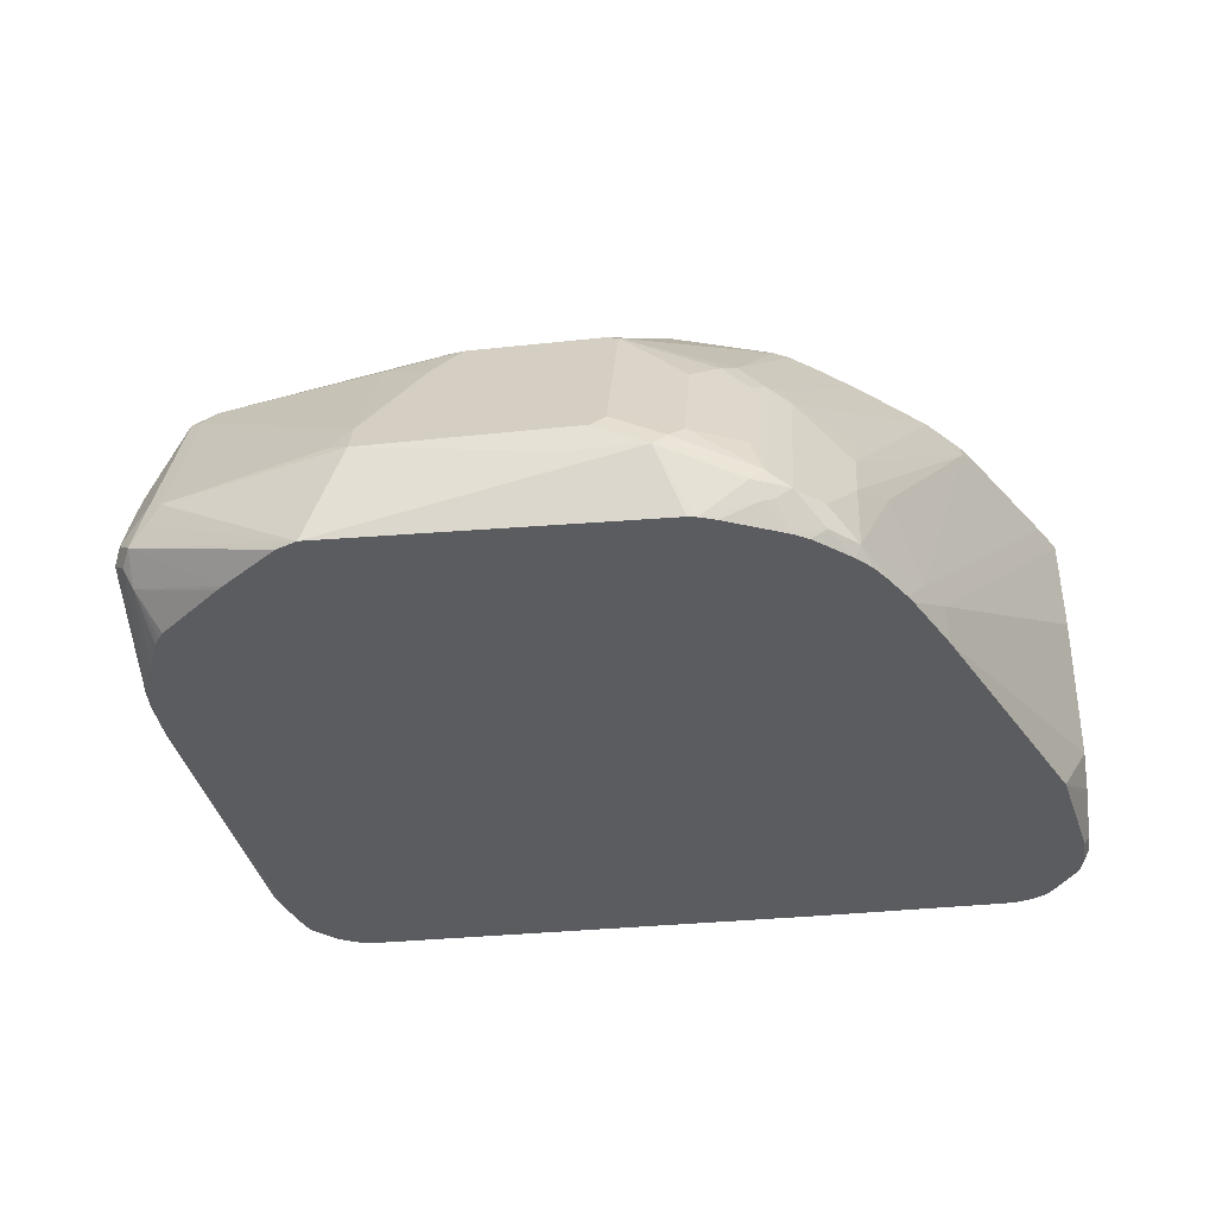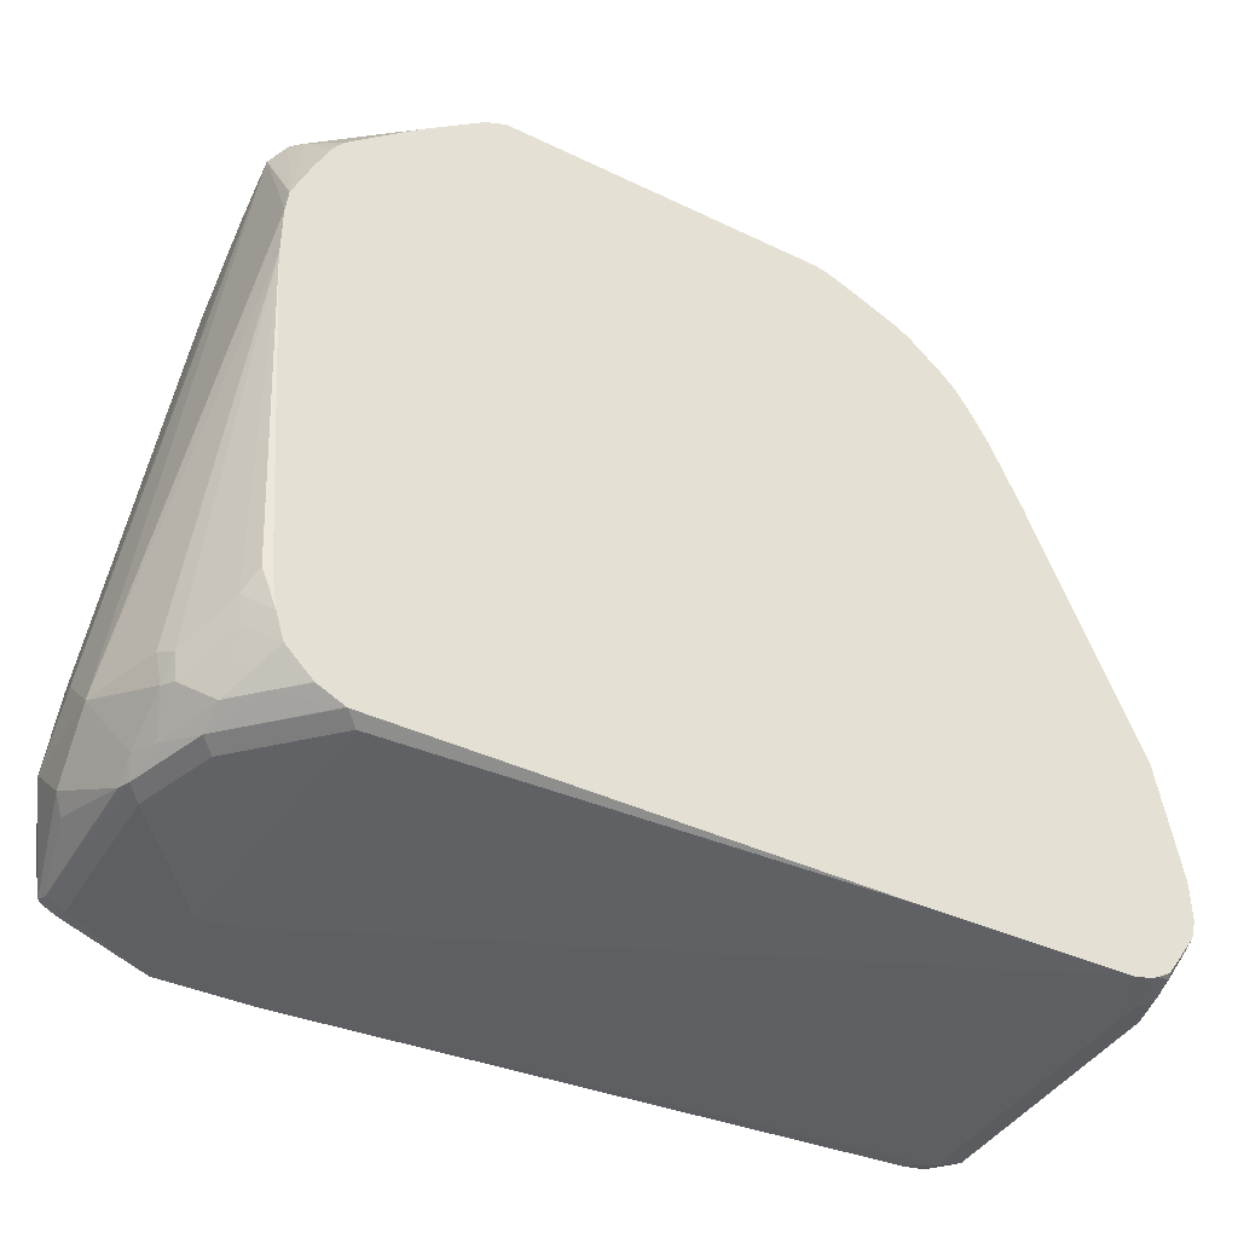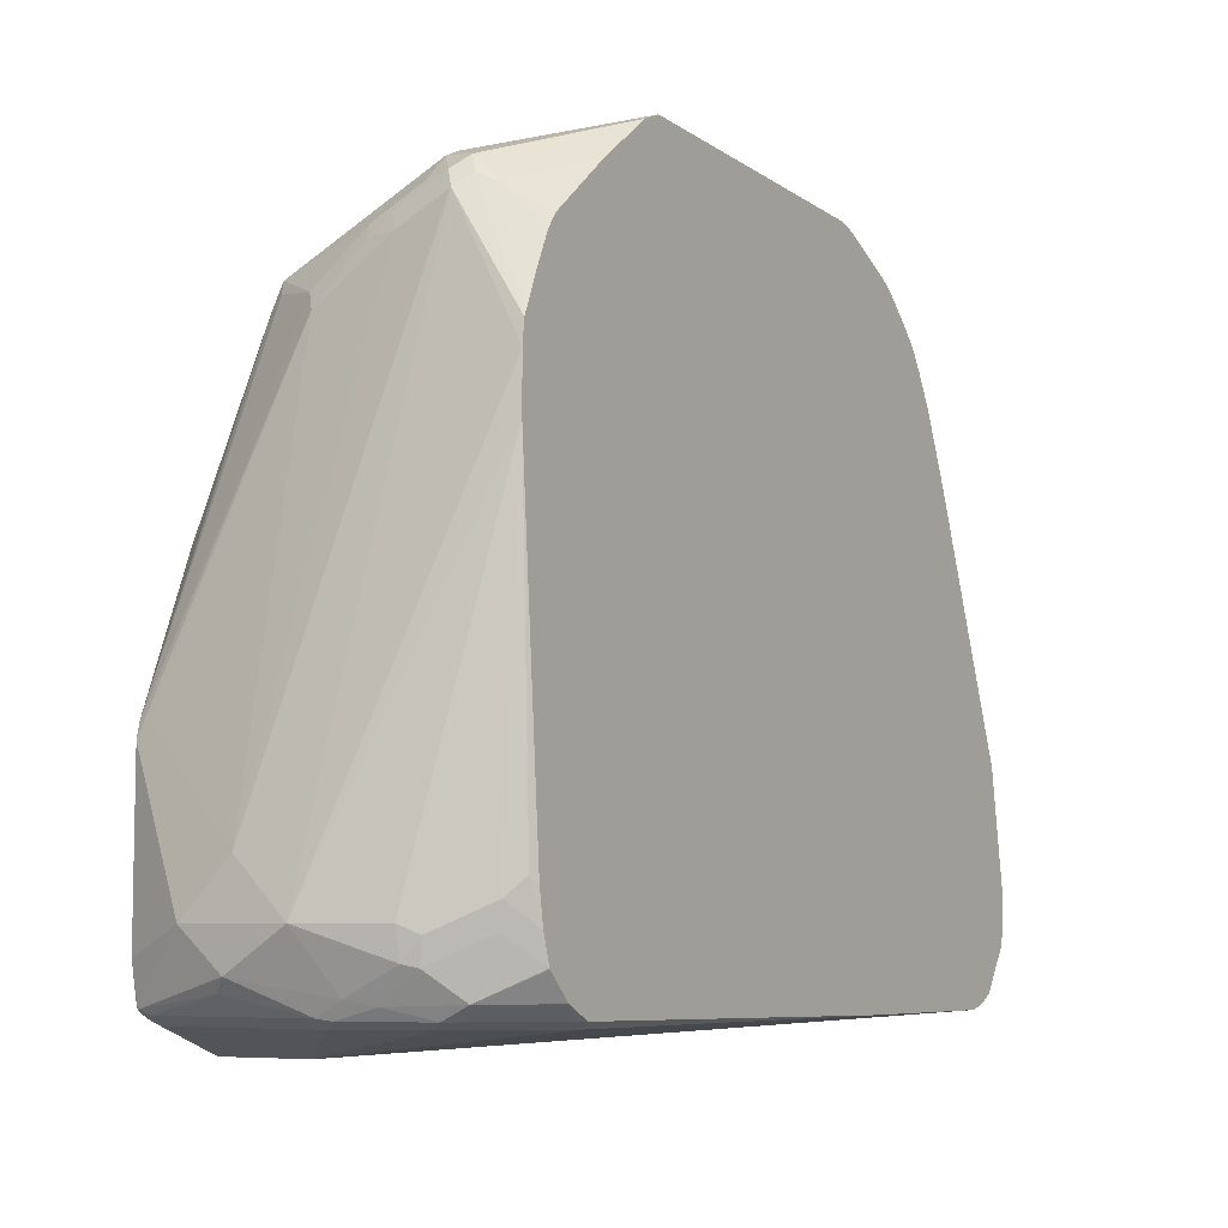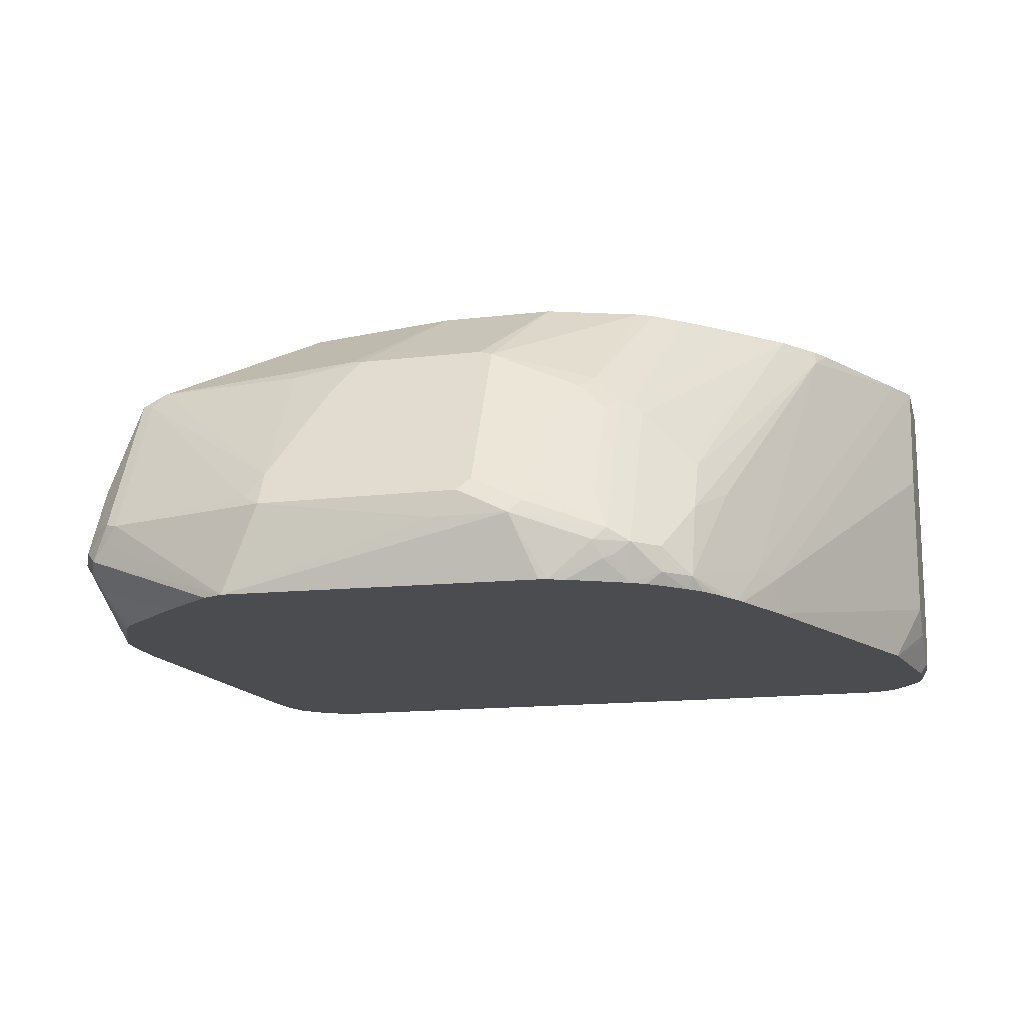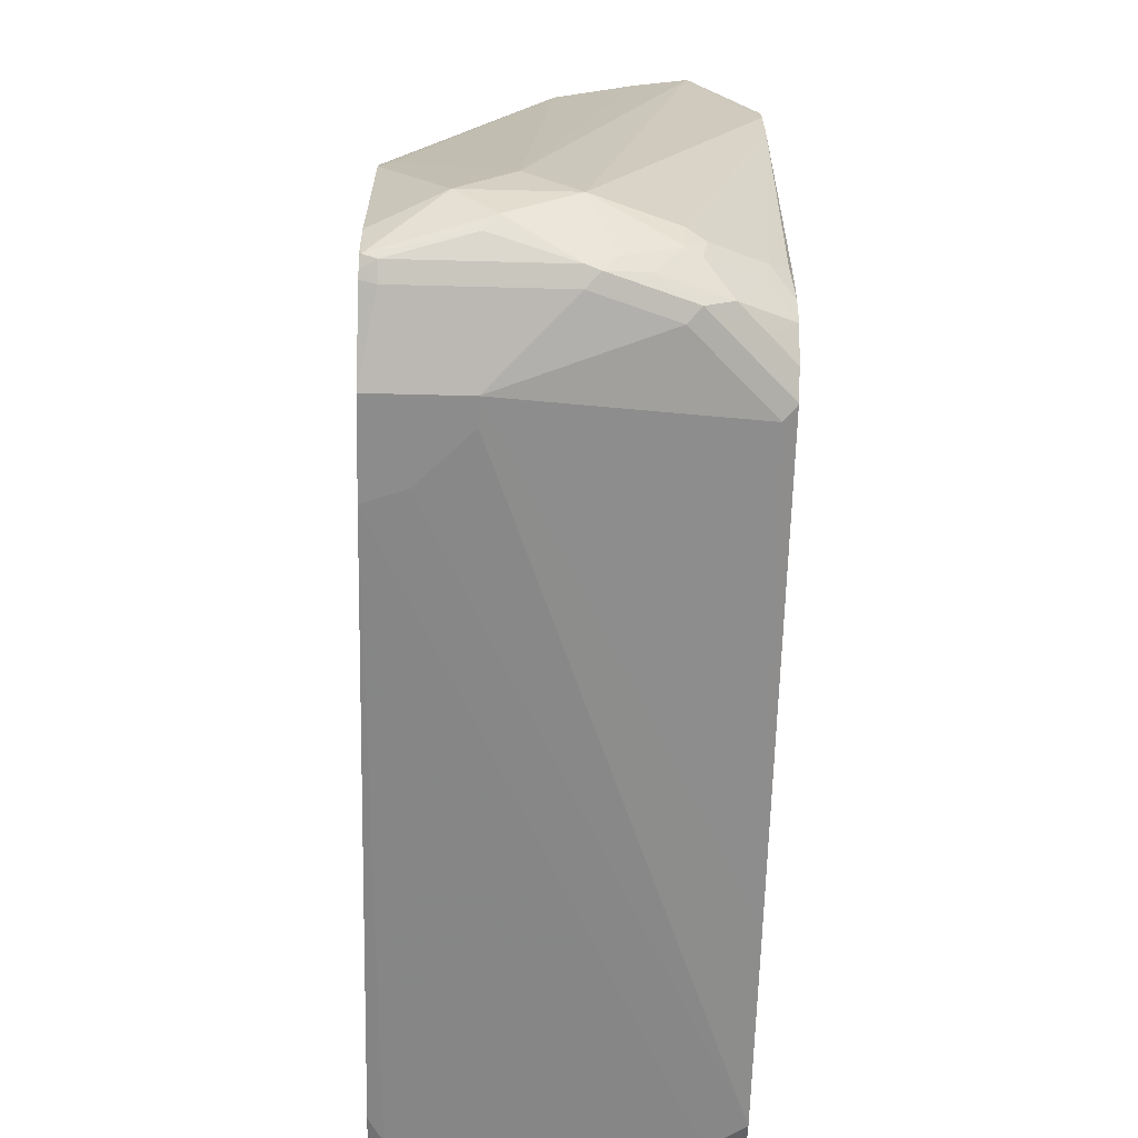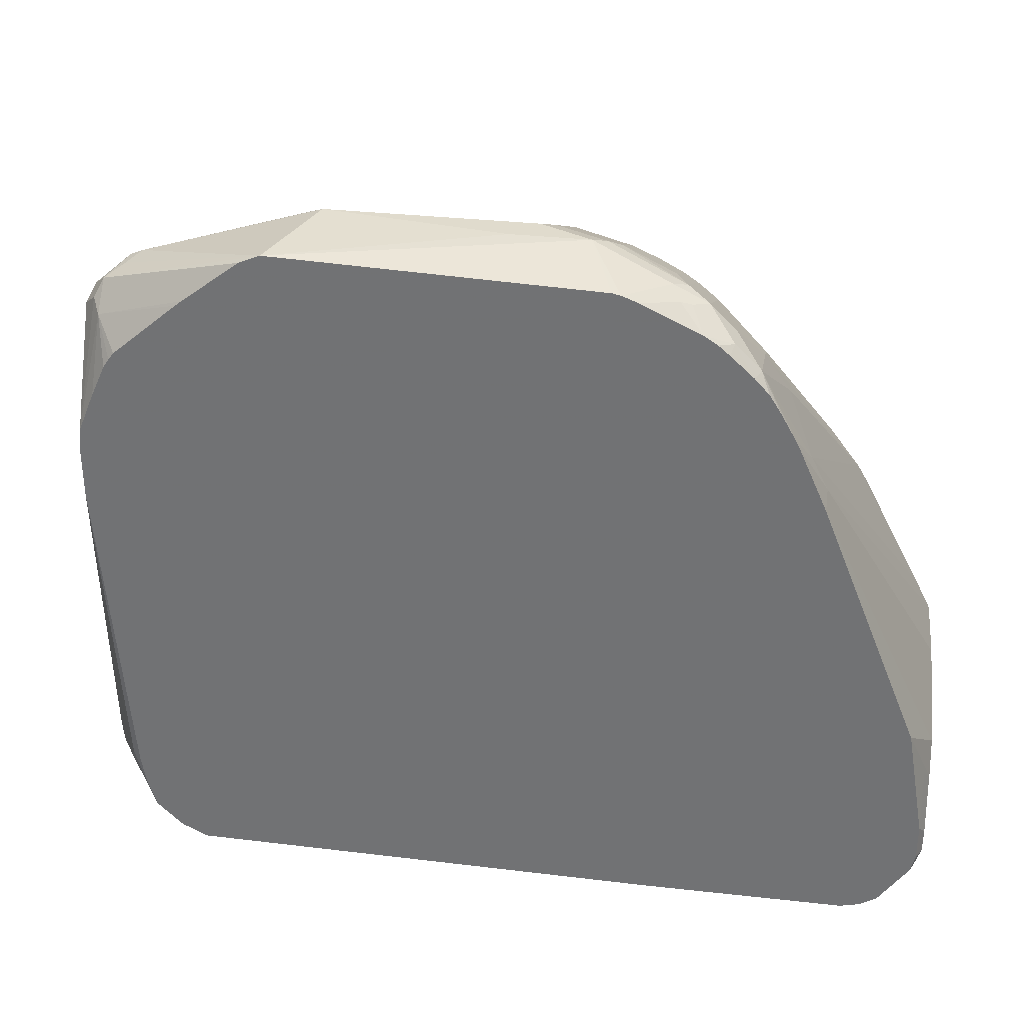
<metadata>
{"format":"obj","ext":"obj","renderer":"f3d","projection":"perspective","resolution":1024,"background":"white","views":[{"elev":-35.2,"azim":-171.8,"up":"+Z"},{"elev":-41.2,"azim":151.3,"up":"+Y"},{"elev":-6.9,"azim":121.6,"up":"+Y"},{"elev":-15.2,"azim":-165.8,"up":"+Z"},{"elev":-64.3,"azim":88.5,"up":"+Y"},{"elev":33.3,"azim":-171.3,"up":"+Y"}]}
</metadata>
<code>
v 0.3044 -0.4856 0.2513
v 0.2963 -0.4896 0.232
v 0.3044 -0.4663 0.2126
v 0.2996 -0.4687 0.203
v 0.2803 -0.488 0.1836
v 0.2803 -0.4977 0.203
v 0.2996 -0.4977 0.2609
v 0.3028 -0.4961 0.2706
v 0.3028 -0.4961 0.3866
v 0.3165 -0.4832 0.3286
v 0.3238 -0.4735 0.3189
v 0.3285 -0.4445 0.2706
v 0.3093 -0.4445 0.2126
v 0.3028 -0.451 0.1997
v 0.2834 -0.4317 0.1611
v 0.2899 -0.174 0.1453
v 0.2899 -0.1353 0.1453
v 0.2899 -0.116 0.1546
v 0.2881 -0.1179 0.1453
v 0.2712 -0.4245 0.1453
v 0.277 -0.4188 0.1482
v 0.2673 -0.4485 0.1453
v 0.261 -0.4686 0.1453
v 0.2803 -0.4493 0.1643
v 0.2606 -0.4692 0.1453
v 0.2419 -0.4879 0.1453
v 0.2609 -0.488 0.1643
v 0.2412 -0.4883 0.1453
v 0.2226 -0.4976 0.1453
v 0.2219 -0.4979 0.1453
v -0.2899 -0.5025 0.1453
v -0.1353 -0.5025 0.1453
v 0.2319 -0.5219 0.3286
v 0.2126 -0.5025 0.1546
v 0.2706 -0.5025 0.2126
v 0.2899 -0.5025 0.2706
v 0.2899 -0.5025 0.3866
v 0.2969 -0.497 0.3975
v 0.3044 -0.4929 0.3962
v 0.3285 -0.4446 0.3479
v 0.3285 -0.4059 0.3093
v 0.3093 -0.3395 0.3975
v 0.3093 -0.4639 0.3975
v 0.2646 -0.2228 0.3975
v 0.3032 -0.3195 0.3975
v 0.2609 -0.08699 0.3431
v 0.3068 -0.3286 0.3975
v 0.2609 -0.06768 0.3334
v 0.2658 -0.07734 0.331
v 0.2834 -0.08381 0.2964
v 0.2899 -0.09665 0.2899
v 0.3093 -0.3286 0.3866
v 0.2899 -0.05802 0.232
v 0.2851 -0.05802 0.2537
v 0.2803 -0.04836 0.2561
v 0.2803 -0.029 0.2175
v 0.2609 -0.009682 0.2175
v 0.2512 -0.02417 0.2537
v 0.2512 -0.004853 0.215
v 0.2609 -0.009682 0.203
v 0.2738 -0.01616 0.1901
v 0.1446 0.03356 0.1453
v 0.1601 0.02692 0.1453
v 0.2032 -0.006115 0.1453
v 0.2738 -0.03547 0.1707
v 0.2803 -0.029 0.1836
v 0.2834 -0.02581 0.1997
v 0.2834 -0.04513 0.2384
v 0.2899 -0.03871 0.1933
v 0.2756 -0.08732 0.1453
v 0.2648 -0.06373 0.1453
v 0.2606 -0.05736 0.1453
v 0.2079 -0.01001 0.1453
v 0.2565 -0.05188 0.1453
v -0.3286 -0.3286 0.1453
v -0.1695 -0.009791 0.1453
v -0.09661 0.02395 0.1453
v -0.07728 0.03866 0.1933
v -0.01927 0.03866 0.1933
v 0.116 0.03866 0.2126
v -0.0386 0.03866 0.2126
v -0.04827 -0.02417 0.3382
v -0.04827 0.03377 0.2223
v -0.08695 0.03377 0.203
v -0.09661 0.02653 0.2126
v -0.145 0.01446 0.1836
v -0.1353 0.01929 0.174
v -0.1026 0.02264 0.1453
v -0.1417 0.01287 0.1611
v -0.1149 0.01797 0.1453
v -0.1593 -0.003262 0.1453
v -0.1804 -0.01292 0.1546
v -0.161 0.006395 0.174
v -0.1498 0.009632 0.1643
v -0.161 -0.01292 0.2126
v -0.1997 -0.05155 0.2126
v -0.1804 -0.01292 0.174
v -0.1997 -0.03223 0.1546
v -0.2191 -0.09023 0.232
v -0.277 -0.2448 0.3866
v -0.2383 -0.1095 0.174
v -0.2263 -0.07953 0.1453
v -0.2512 -0.1353 0.174
v -0.2296 -0.08617 0.1453
v -0.215 -0.05917 0.1453
v -0.2061 -0.04513 0.1453
v -0.2512 -0.1353 0.1453
v -0.3479 -0.3672 0.3093
v -0.3479 -0.3865 0.3975
v -0.335 -0.3608 0.3975
v -0.2844 -0.2636 0.3975
v -0.2528 -0.2189 0.3975
v -0.2761 -0.2499 0.3975
v -0.1997 -0.07092 0.2513
v -0.161 -0.05155 0.2899
v -0.145 -0.02417 0.2609
v -0.1353 0.007218 0.2126
v -0.1353 -0.03141 0.2899
v -0.145 -0.04354 0.2996
v -0.1159 -0.03141 0.3093
v -0.1256 -0.04354 0.3189
v -0.1574 -0.1284 0.3975
v -0.1804 -0.1482 0.3975
v -0.1546 -0.05561 0.3044
v -0.2142 -0.1802 0.3975
v -0.2025 -0.1689 0.3975
v -0.2029 -0.09182 0.2803
v -0.1462 -0.1218 0.3975
v -0.09661 -0.0121 0.2899
v -0.07728 -0.09669 0.3975
v -0.0386 -0.02581 0.3415
v 0.05795 -0.02581 0.3415
v 0.116 0.02576 0.2384
v 0.1288 0.03218 0.2191
v 0.2512 -0.06285 0.331
v 0.1256 0.02895 0.2271
v 0.2416 -0.06768 0.3431
v 0.2534 -0.2106 0.3975
v 0.2597 -0.2169 0.3975
v 0.241 -0.1993 0.3975
v 0.247 -0.2042 0.3975
v 0.1401 -0.1281 0.3975
v 0.1268 -0.1208 0.3975
v 0.105 -0.116 0.3975
v 0.008348 -0.09669 0.3975
v 0.06762 -0.029 0.3431
v 0.116 -0.03223 0.335
v 0.07728 -0.01292 0.3157
v -0.3479 -0.4639 0.3975
v -0.3479 -0.3866 0.174
v -0.3479 -0.3672 0.1933
v -0.1953 -0.03322 0.1453
v -0.1778 -0.01703 0.1453
v -0.3431 -0.3769 0.1643
v -0.3479 -0.4252 0.1546
v -0.3432 -0.4159 0.1453
v -0.3479 -0.4445 0.1546
v -0.3479 -0.4639 0.1933
v -0.3414 -0.4768 0.1869
v -0.3414 -0.4574 0.1482
v -0.3403 -0.4563 0.1453
v -0.3392 -0.4592 0.1453
v -0.3432 -0.4445 0.1453
v -0.3171 -0.491 0.1453
v -0.3189 -0.4929 0.1498
v -0.3383 -0.4735 0.1691
v -0.3221 -0.4961 0.1675
v -0.335 -0.4896 0.1997
v -0.335 -0.4897 0.3453
v -0.3093 -0.5025 0.174
v -0.3013 -0.4997 0.1453
v -0.3073 -0.4972 0.1453
v 0.1739 -0.5219 0.3673
v 0.163 -0.5219 0.3975
v -0.3093 -0.5025 0.3453
v -0.335 -0.4897 0.393
v -0.3093 -0.5025 0.3866
v -0.3071 -0.5004 0.3975
v -0.3341 -0.4887 0.3975
v -0.2899 -0.5025 0.3975
v 0.2319 -0.5219 0.3975
v 0.2912 -0.4998 0.3975
v 0.3028 -0.4935 0.3975
v 0.3041 -0.4916 0.3975
v -0.3395 -0.4807 0.3975
v 0.2126 -0.5219 0.3286
f 144 143 137
f 142 143 140
f 142 140 137
f 144 145 143
f 141 138 137
f 141 137 140
f 142 137 143
f 141 140 138
f 138 46 137
f 139 138 44
f 139 44 46
f 139 46 138
f 46 48 137
f 135 48 58
f 135 137 48
f 146 145 144
f 135 133 137
f 136 134 133
f 138 140 44
f 146 132 145
f 109 150 149
f 146 137 147
f 92 76 153
f 136 133 135
f 153 76 152
f 152 76 106
f 106 76 75
f 107 106 75
f 107 75 151
f 151 75 150
f 151 150 109
f 146 147 132
f 109 149 112
f 128 112 145
f 130 128 145
f 130 145 131
f 131 145 132
f 148 133 132
f 148 132 147
f 148 147 133
f 133 147 137
f 146 144 137
f 112 149 145
f 136 135 134
f 124 125 126
f 134 58 59
f 125 112 123
f 126 125 123
f 124 126 123
f 124 115 125
f 119 116 115
f 119 115 124
f 119 124 123
f 119 123 122
f 119 122 121
f 119 121 120
f 119 120 118
f 119 118 116
f 116 118 117
f 116 117 86
f 116 86 115
f 95 115 86
f 95 96 115
f 115 96 114
f 92 153 152
f 115 112 125
f 134 135 58
f 127 112 115
f 127 115 114
f 134 59 80
f 134 80 133
f 82 133 80
f 82 132 133
f 82 131 132
f 82 130 131
f 82 128 130
f 82 83 85
f 82 85 129
f 117 85 86
f 120 117 118
f 120 85 117
f 120 129 85
f 120 82 129
f 121 82 120
f 121 128 82
f 121 122 128
f 122 123 128
f 123 112 128
f 127 114 112
f 92 152 98
f 43 44 181
f 108 107 151
f 185 179 149
f 179 180 149
f 180 145 149
f 181 145 180
f 140 143 44
f 143 145 44
f 44 145 181
f 183 43 181
f 40 43 39
f 184 39 43
f 184 43 183
f 184 183 39
f 38 39 183
f 38 183 181
f 182 37 38
f 182 38 181
f 182 181 37
f 37 181 33
f 33 181 174
f 185 176 179
f 174 181 180
f 185 169 176
f 159 168 185
f 96 100 114
f 35 33 34
f 9 36 7
f 19 23 73
f 73 23 31
f 88 78 77
f 88 77 76
f 91 94 89
f 94 87 89
f 79 80 62
f 59 62 80
f 173 186 174
f 173 31 186
f 186 31 33
f 186 33 174
f 155 158 150
f 158 149 150
f 185 149 158
f 159 185 158
f 185 168 169
f 177 175 174
f 177 174 180
f 178 177 180
f 162 164 165
f 162 163 164
f 164 163 31
f 163 75 31
f 156 154 75
f 156 75 163
f 157 156 163
f 161 157 163
f 161 163 162
f 161 162 160
f 161 160 157
f 157 160 159
f 157 159 158
f 157 158 155
f 157 155 156
f 156 155 154
f 154 155 150
f 154 150 75
f 108 151 109
f 162 165 166
f 162 166 160
f 160 166 159
f 159 166 165
f 178 180 179
f 178 179 176
f 178 176 177
f 177 176 175
f 175 176 169
f 170 175 169
f 170 174 175
f 170 173 174
f 170 31 173
f 152 106 98
f 172 164 31
f 167 165 172
f 171 167 172
f 171 172 31
f 171 31 170
f 171 170 167
f 167 170 169
f 167 169 168
f 167 168 159
f 167 159 165
f 172 165 164
f 114 100 112
f 59 60 62
f 113 100 111
f 11 40 39
f 11 39 10
f 9 10 39
f 9 39 38
f 9 38 37
f 9 37 36
f 36 37 33
f 36 33 35
f 36 35 7
f 6 7 35
f 6 35 34
f 6 34 30
f 32 30 34
f 32 34 33
f 32 33 31
f 32 31 30
f 30 31 23
f 26 30 23
f 28 29 26
f 11 12 40
f 29 30 26
f 41 40 12
f 42 44 43
f 56 48 55
f 49 50 48
f 50 55 48
f 50 54 55
f 50 51 54
f 54 51 53
f 51 41 53
f 52 42 41
f 52 41 51
f 52 51 42
f 47 45 42
f 47 42 51
f 47 51 50
f 47 50 49
f 47 49 48
f 47 48 46
f 47 46 45
f 45 46 44
f 45 44 42
f 42 40 41
f 29 6 30
f 27 25 5
f 27 5 6
f 16 14 15
f 14 4 15
f 3 4 14
f 3 14 13
f 3 13 12
f 3 12 1
f 1 12 11
f 8 1 11
f 8 11 10
f 113 112 100
f 8 10 9
f 8 9 7
f 8 7 1
f 2 1 7
f 2 7 6
f 2 6 5
f 2 5 4
f 2 4 3
f 2 3 1
f 16 13 14
f 16 12 13
f 17 12 16
f 17 18 12
f 27 6 29
f 27 29 28
f 27 28 26
f 27 26 25
f 25 26 23
f 25 23 5
f 5 23 24
f 5 24 4
f 24 15 4
f 57 48 56
f 22 15 24
f 22 23 19
f 20 22 19
f 20 21 22
f 22 21 15
f 16 15 21
f 16 21 20
f 16 20 19
f 17 16 19
f 17 19 18
f 22 24 23
f 57 58 48
f 42 43 40
f 57 60 59
f 93 92 97
f 93 97 96
f 93 96 95
f 93 95 86
f 93 86 87
f 93 87 94
f 93 94 91
f 93 91 92
f 91 76 92
f 91 88 76
f 90 88 91
f 90 91 89
f 90 89 88
f 88 89 87
f 88 87 78
f 78 87 86
f 84 78 86
f 84 86 85
f 84 85 83
f 57 59 58
f 96 97 98
f 99 96 98
f 99 100 96
f 113 111 112
f 111 109 112
f 110 109 111
f 110 111 100
f 101 110 100
f 101 103 110
f 103 109 110
f 103 108 109
f 103 107 108
f 84 83 78
f 104 107 103
f 105 106 104
f 105 98 106
f 102 98 105
f 102 105 104
f 102 104 103
f 102 103 101
f 102 101 98
f 99 98 101
f 99 101 100
f 104 106 107
f 81 78 83
f 97 92 98
f 81 82 80
f 54 53 68
f 68 53 69
f 69 53 41
f 69 41 12
f 18 69 12
f 18 19 69
f 69 19 66
f 67 68 69
f 67 56 68
f 67 57 56
f 61 57 67
f 61 67 66
f 61 66 65
f 61 65 64
f 61 64 63
f 61 63 62
f 61 62 60
f 61 60 57
f 81 83 82
f 54 68 55
f 68 56 55
f 67 69 66
f 78 80 79
f 81 80 78
f 65 66 19
f 78 79 62
f 78 62 77
f 77 62 76
f 76 62 75
f 75 62 31
f 63 73 62
f 64 73 63
f 64 65 73
f 62 73 31
f 71 65 70
f 65 72 74
f 74 72 73
f 72 19 73
f 70 19 72
f 71 70 72
f 71 72 65
f 65 74 73
f 70 65 19

</code>
